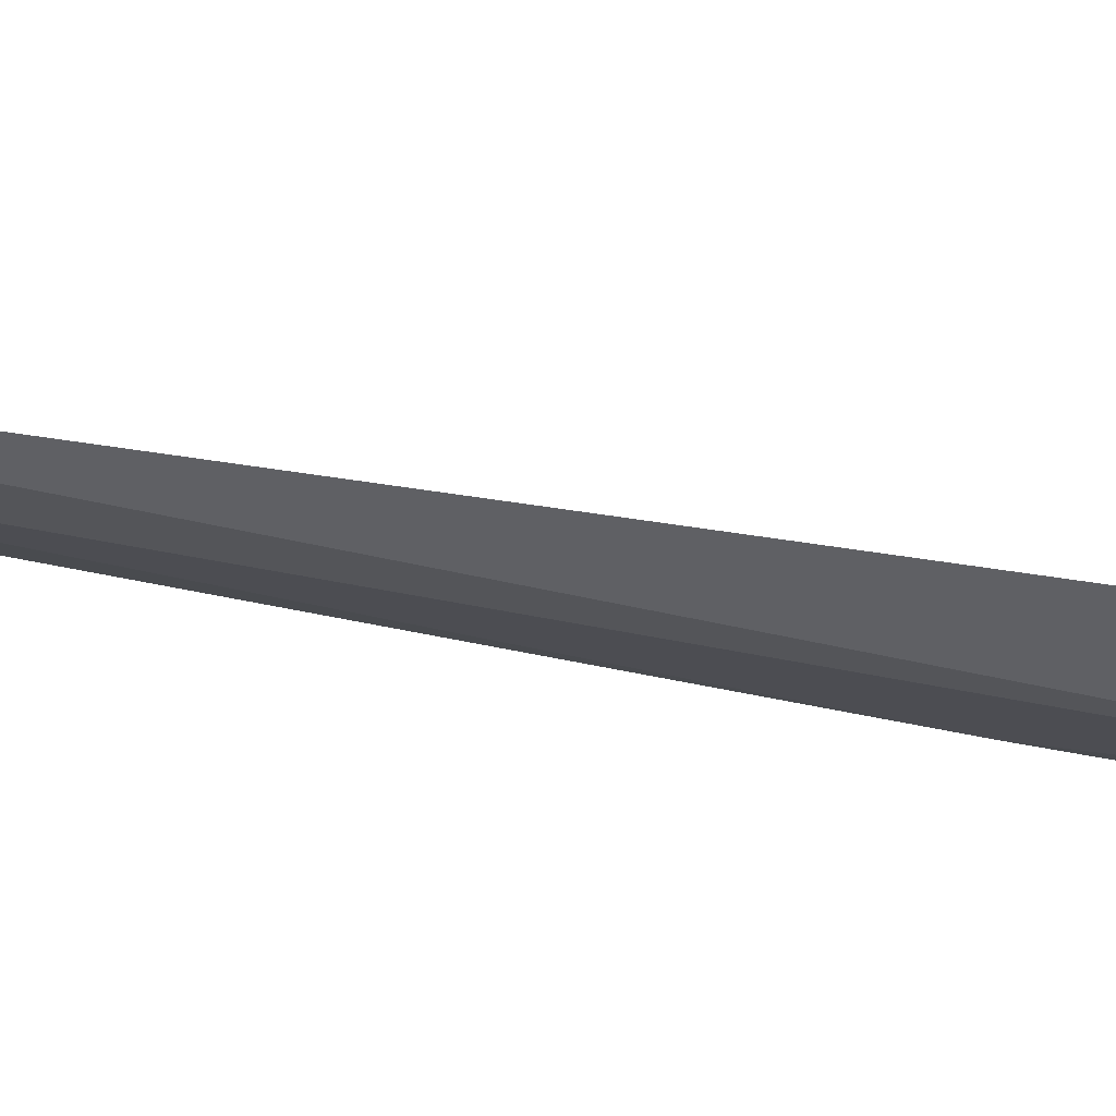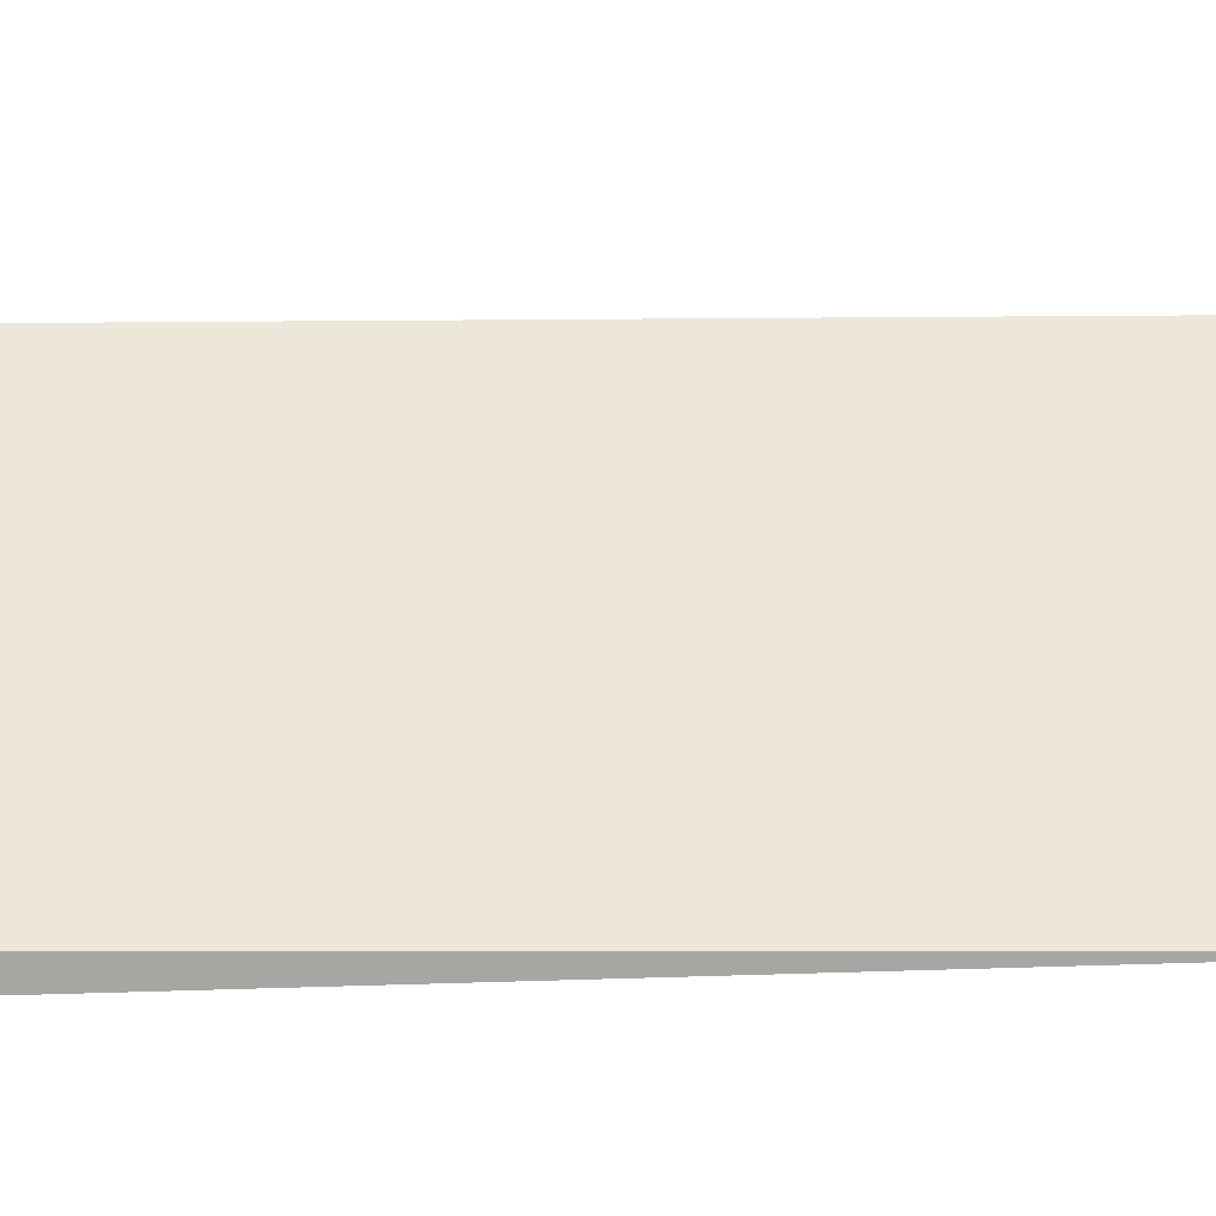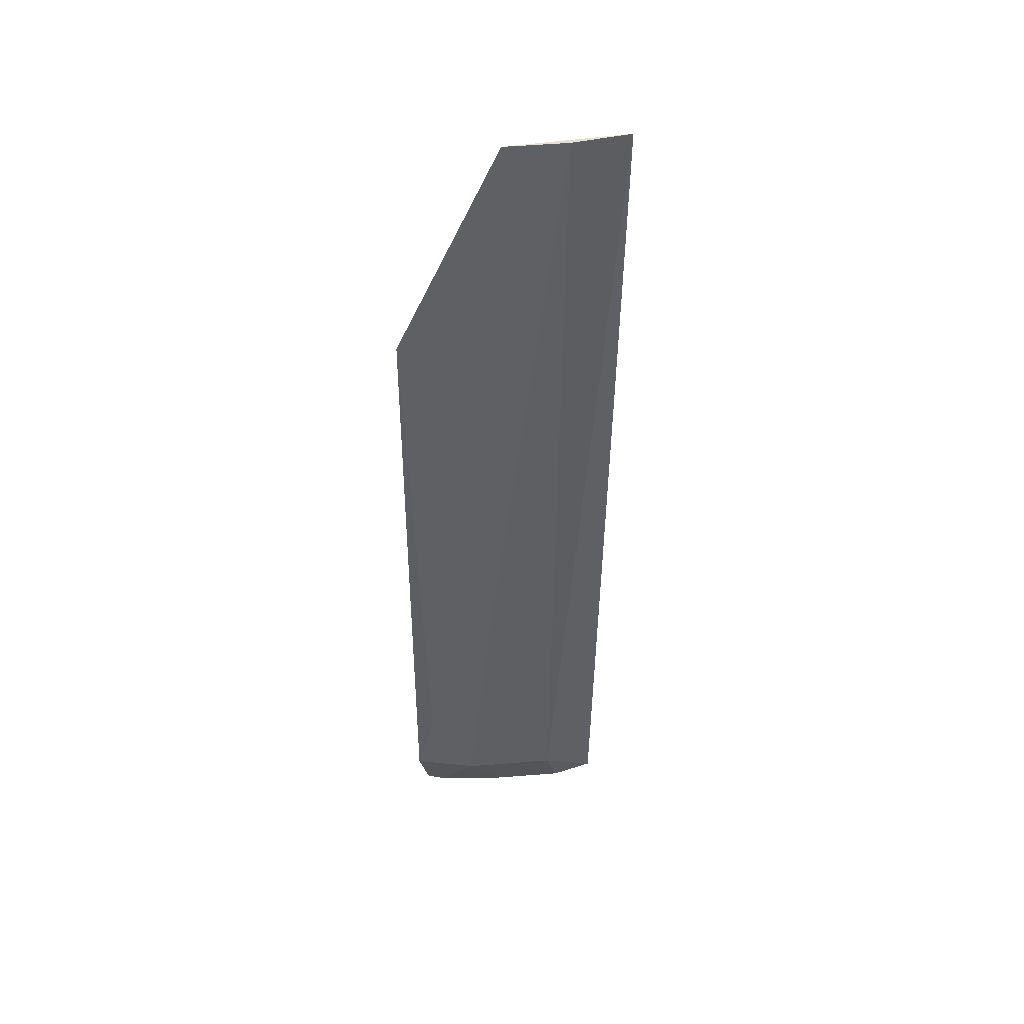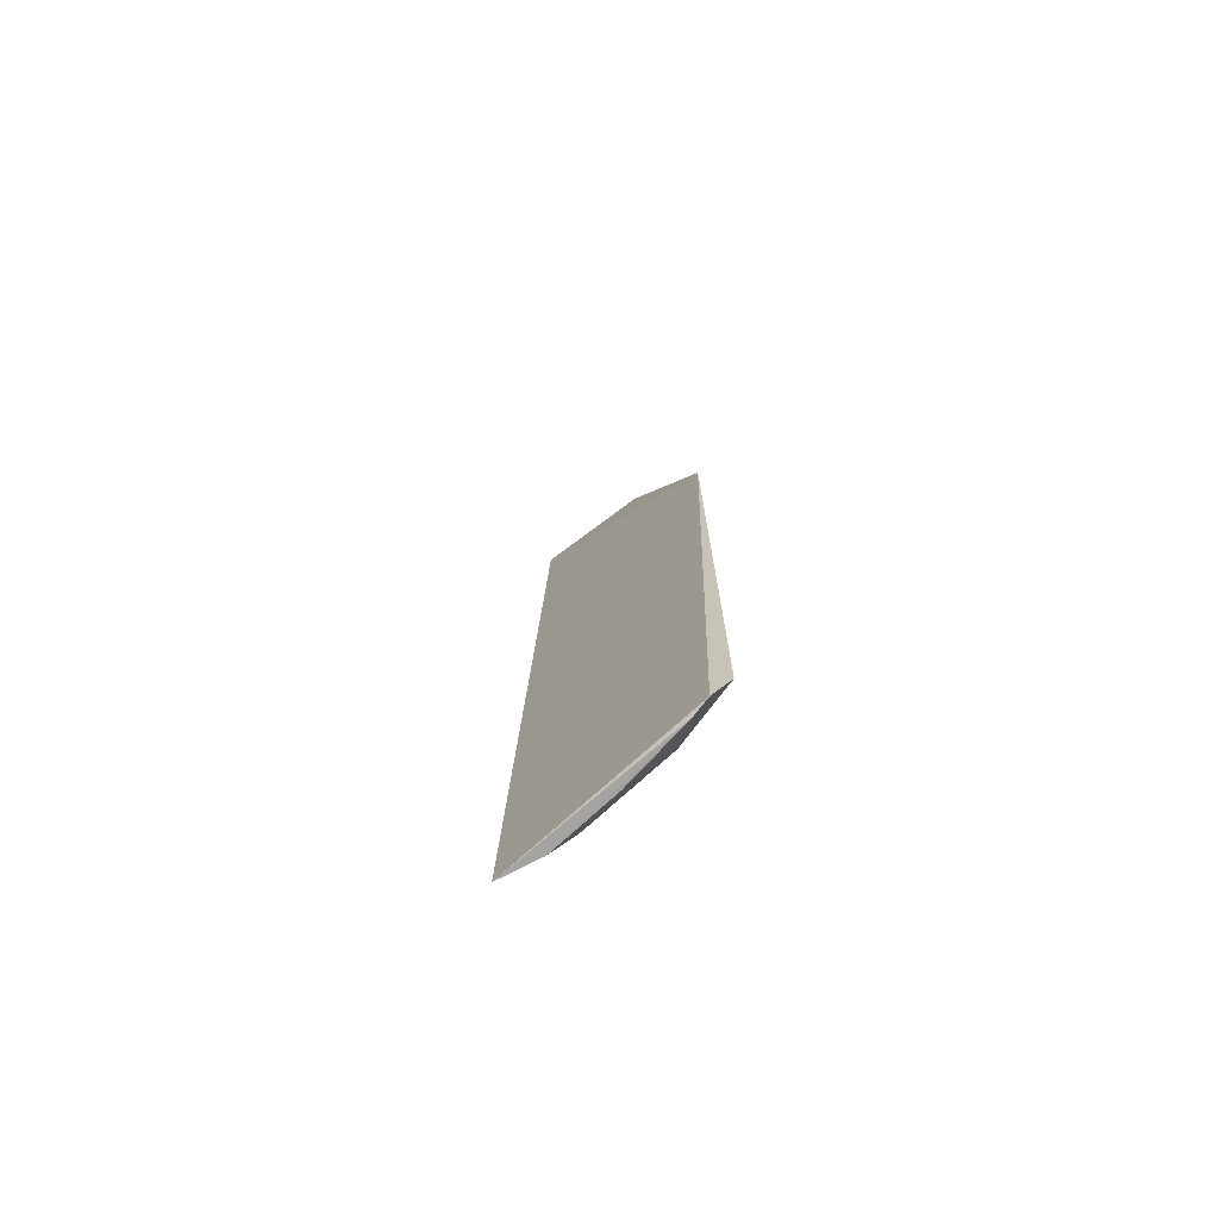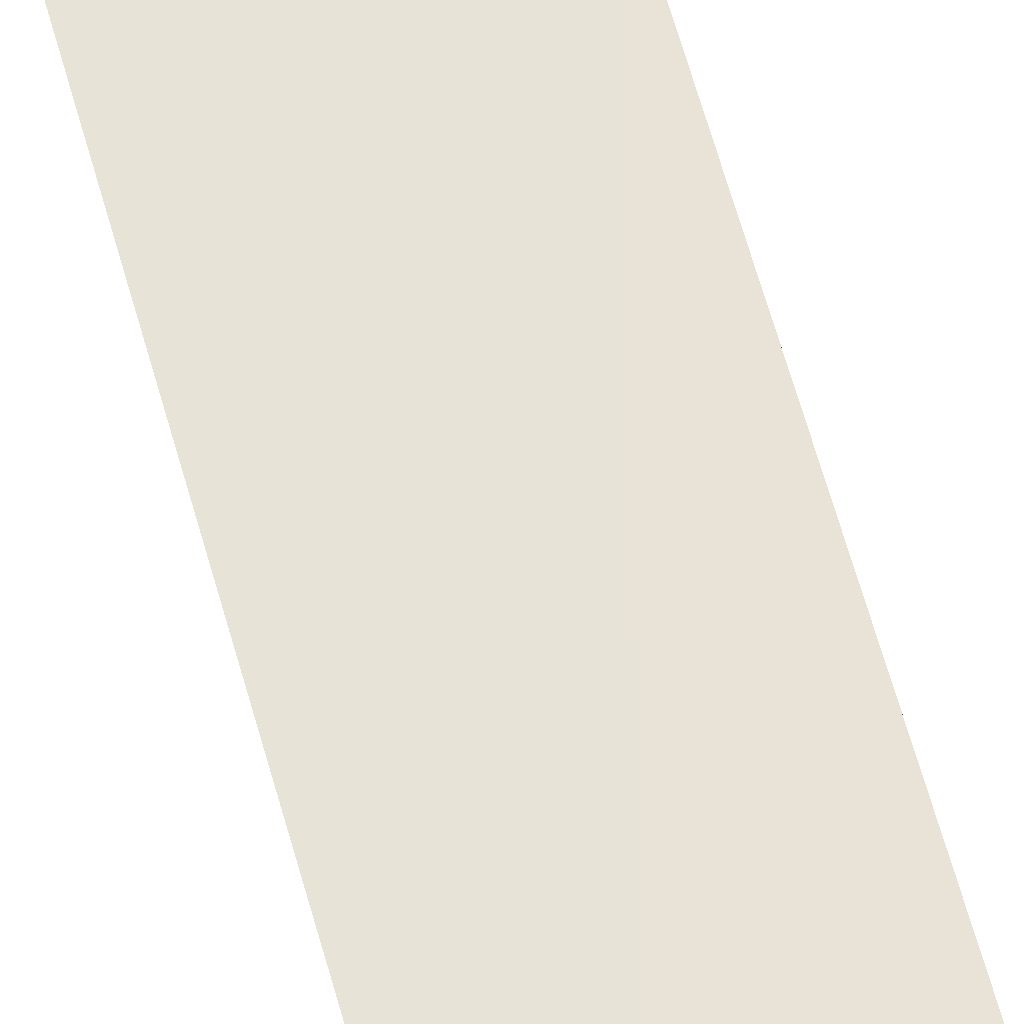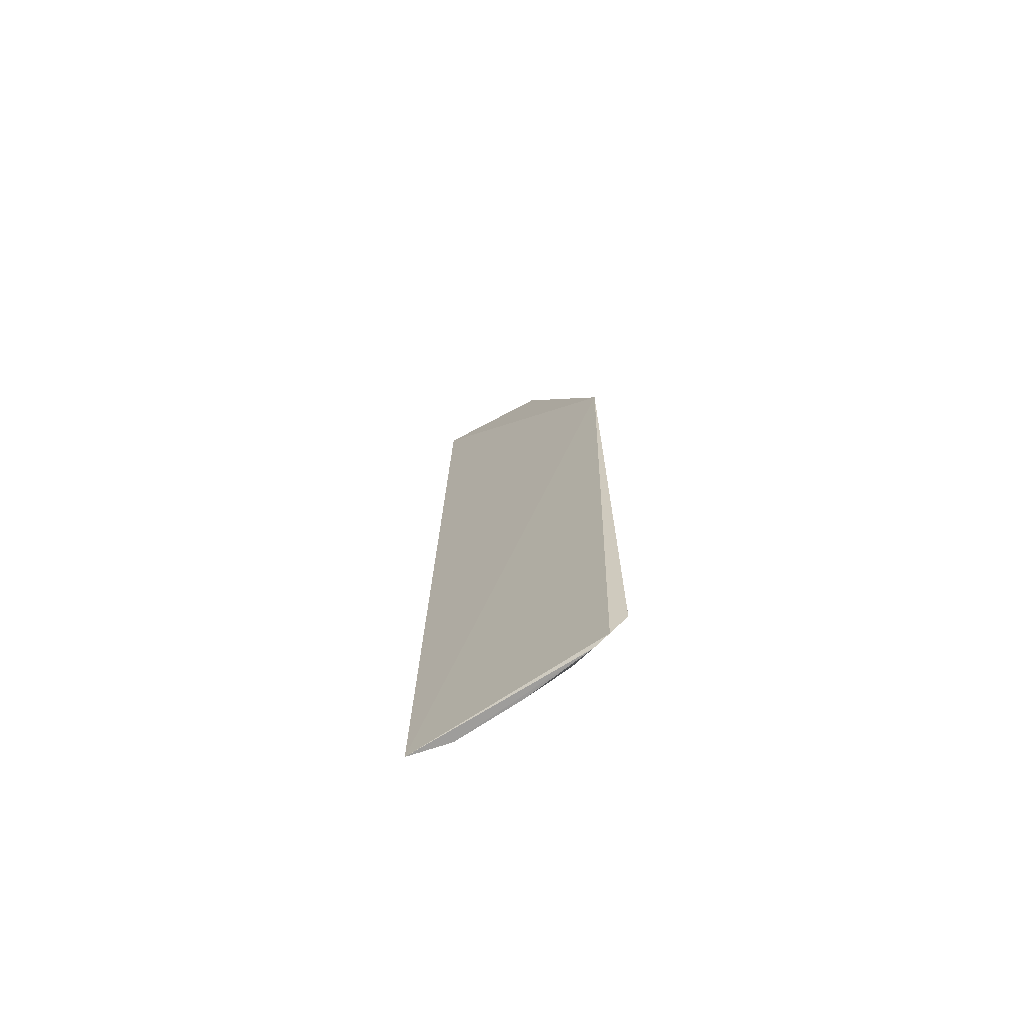
<metadata>
{"format":"obj","ext":"obj","renderer":"f3d","projection":"perspective","resolution":1024,"background":"white","views":[{"elev":13.8,"azim":127.6,"up":"+Y"},{"elev":23.8,"azim":-93.7,"up":"+Y"},{"elev":45.0,"azim":18.6,"up":"+Z"},{"elev":-73.4,"azim":-113.7,"up":"+Z"},{"elev":60.0,"azim":165.8,"up":"+Y"},{"elev":-69.9,"azim":-122.4,"up":"+Z"}]}
</metadata>
<code>
v 0.02059 -0.02408 0.1009
v 0.01636 -0.02701 0.101
v 0.01541 -0.02623 0.02124
v 0.003924 -0.02862 0.01619
v 0.002492 -0.03107 0.07992
v 0.01883 -0.02182 0.01658
v 0.01146 -0.02923 0.101
v 0.004009 -0.0307 0.02878
v 0.01583 -0.02417 0.01646
v 0.00245 -0.02905 0.01649
v 0.01028 -0.0292 0.04675
v 0.007801 -0.0295 0.0211
v 0.002228 -0.03085 0.02135
v 0.009997 -0.02664 0.01633
f 1 2 3
f 6 1 3
f 6 5 1
f 7 2 1
f 7 1 5
f 8 7 5
f 9 6 3
f 9 4 6
f 10 6 4
f 10 5 6
f 11 3 2
f 11 2 7
f 11 7 8
f 12 11 8
f 12 3 11
f 12 9 3
f 13 8 5
f 13 5 10
f 13 12 8
f 13 10 4
f 13 4 12
f 14 12 4
f 14 4 9
f 14 9 12

</code>
